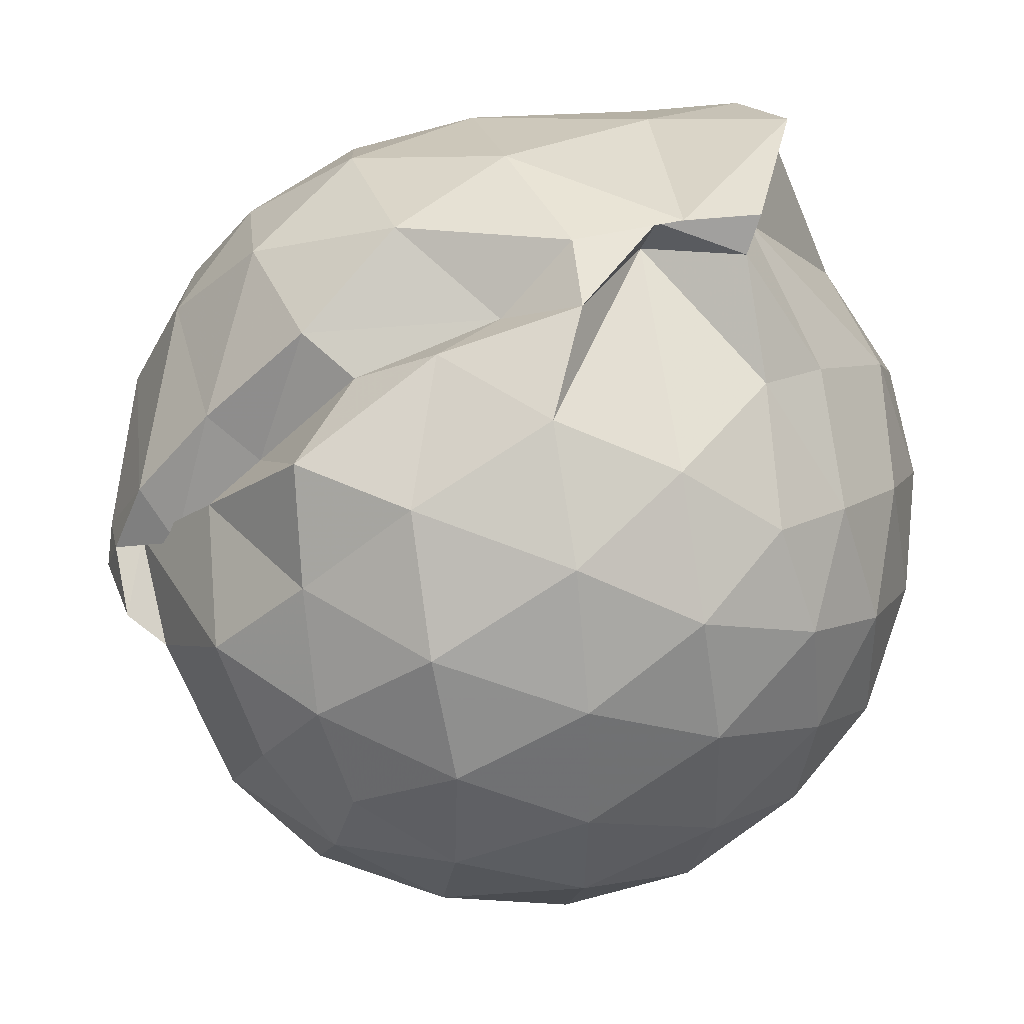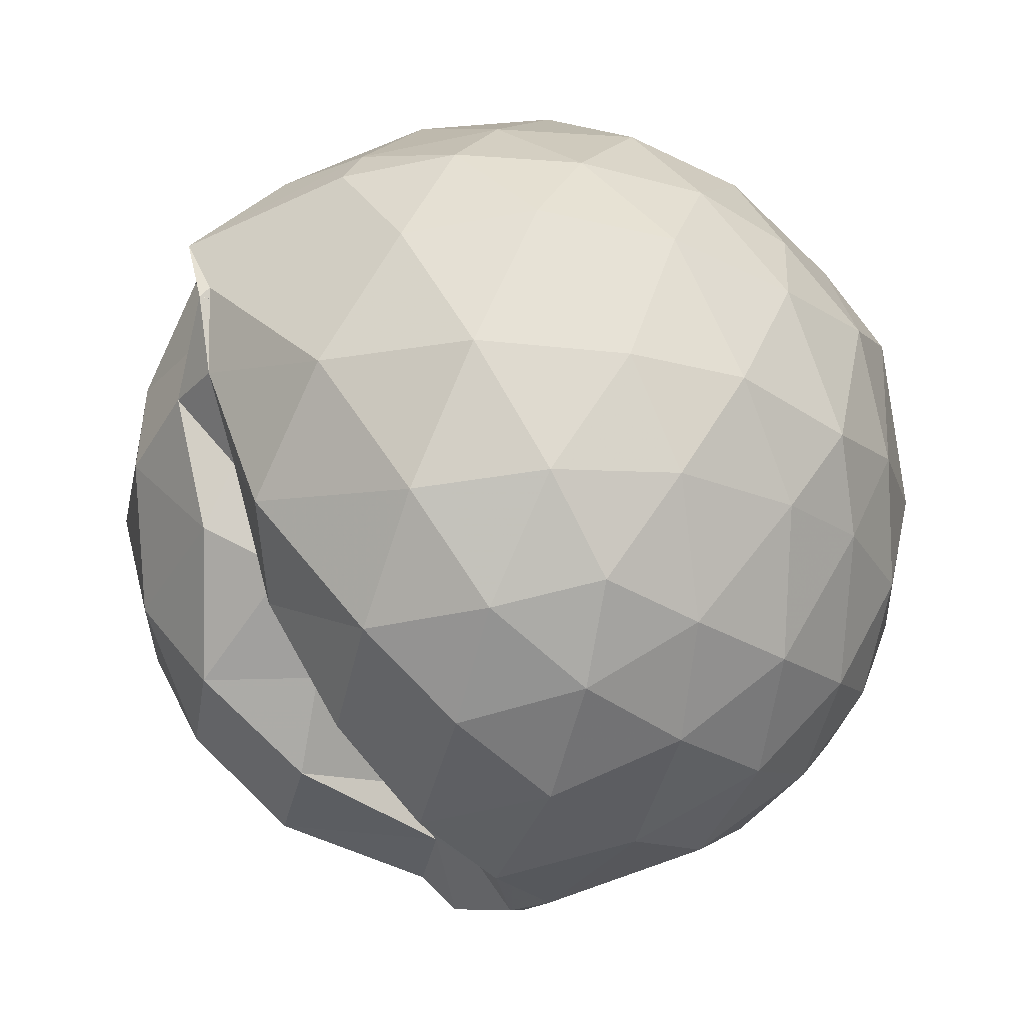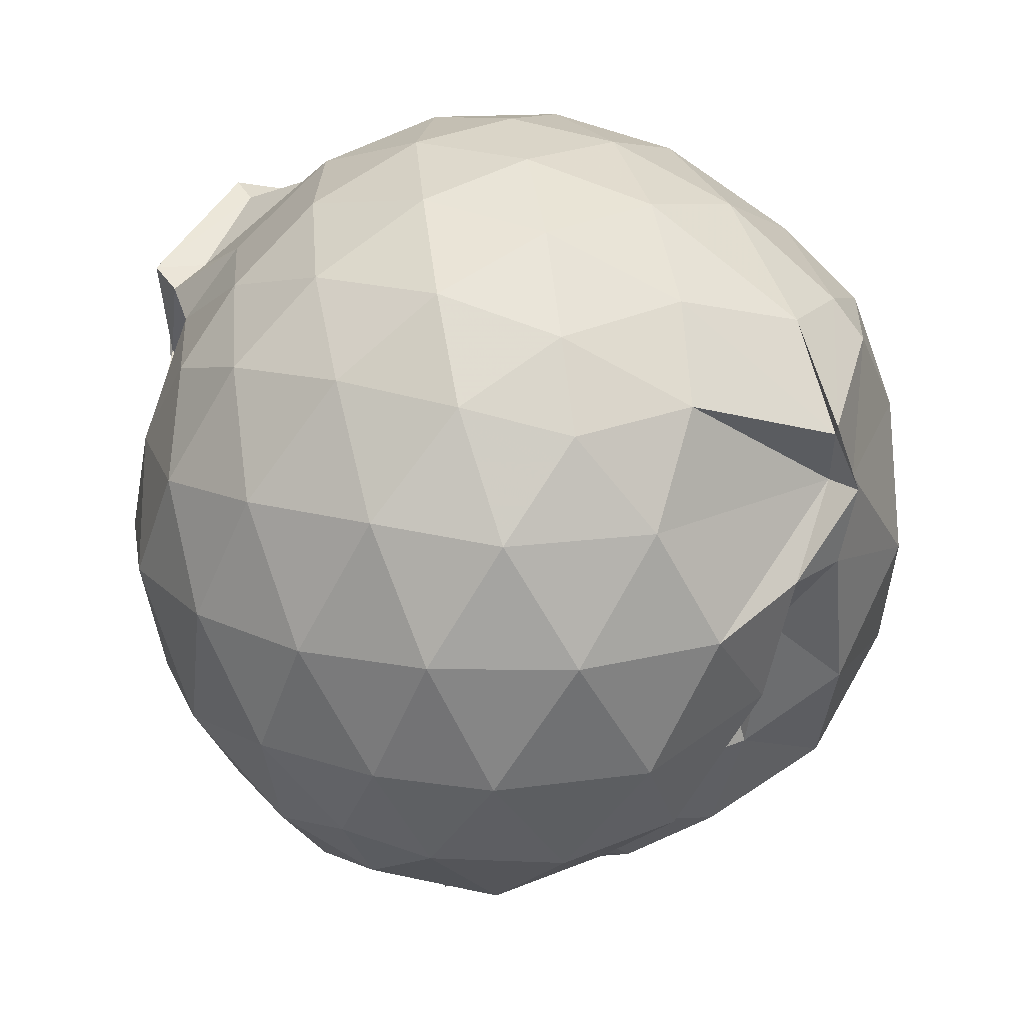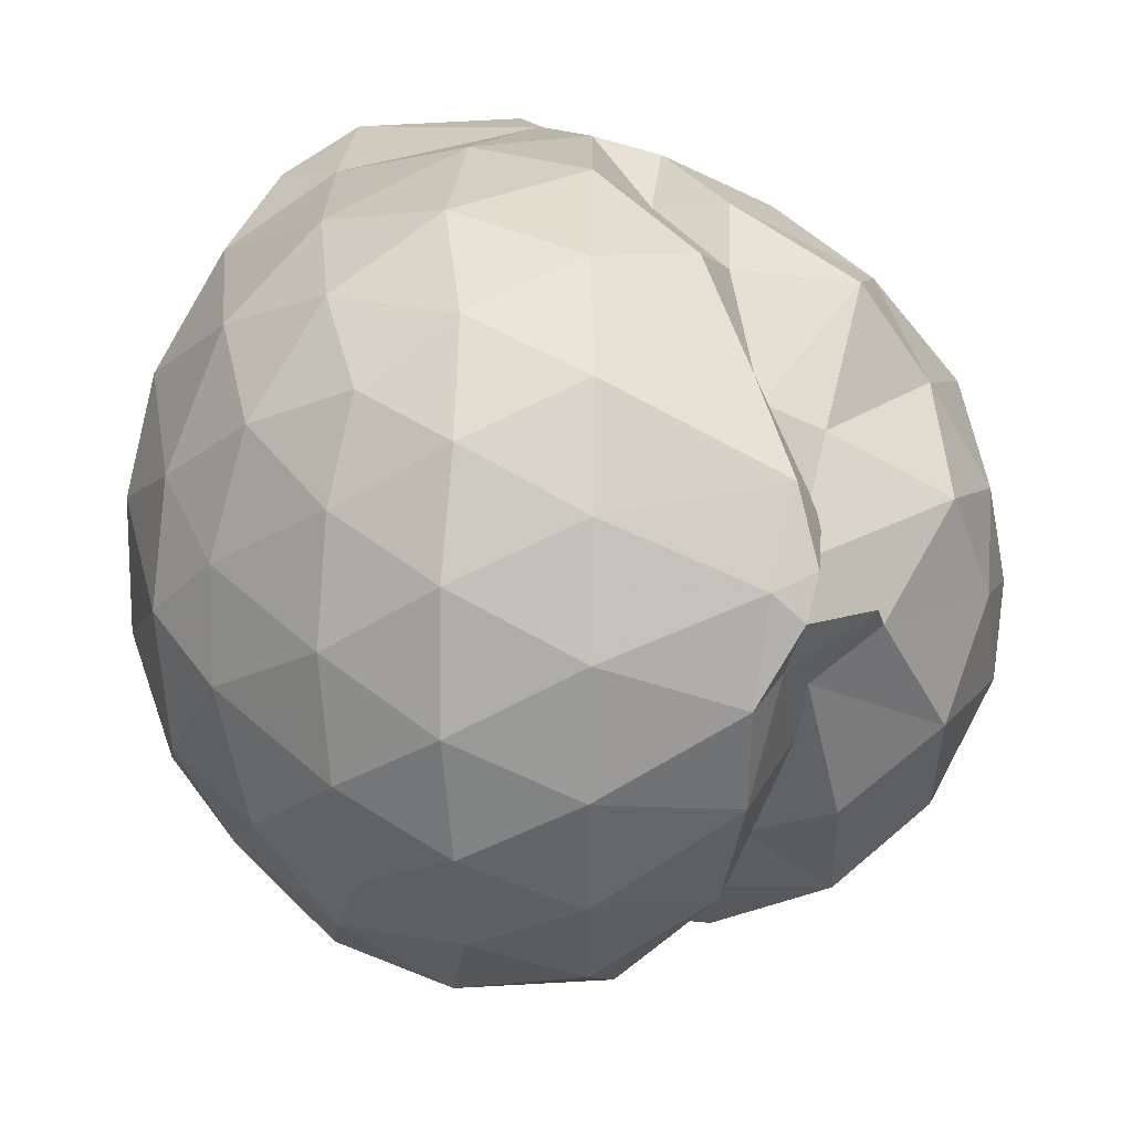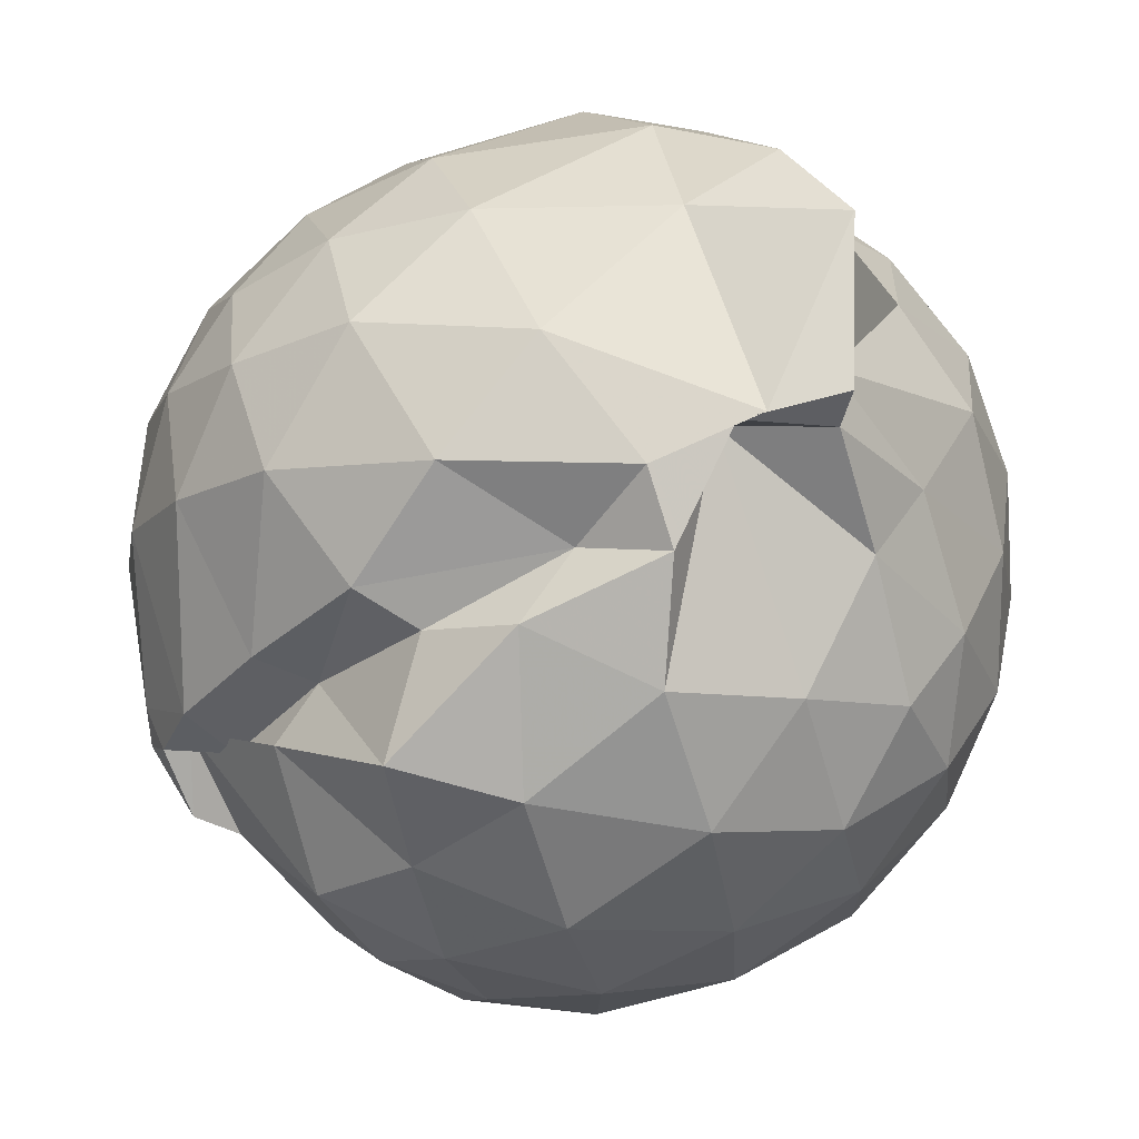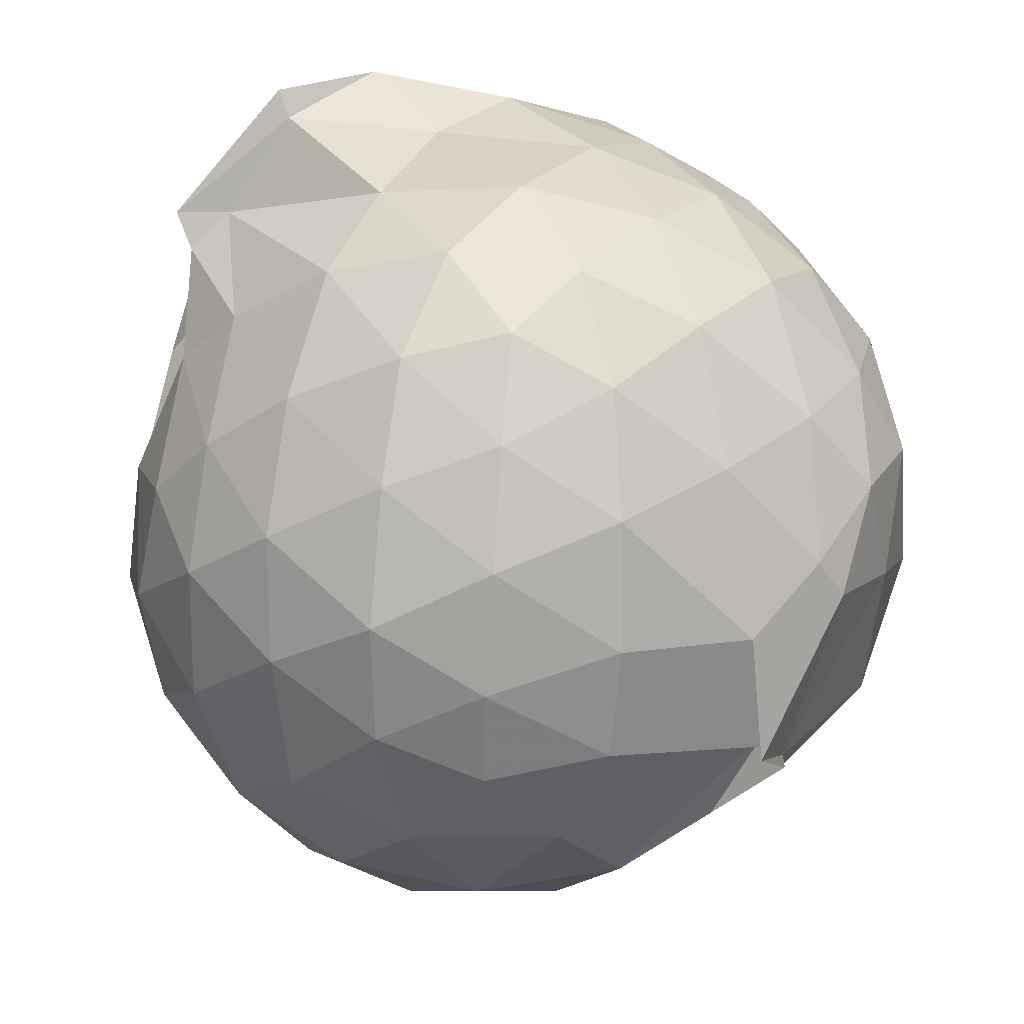
<metadata>
{"format":"obj","ext":"obj","renderer":"f3d","projection":"perspective","resolution":1024,"background":"white","views":[{"elev":45.4,"azim":-100.5,"up":"+Y"},{"elev":-22.2,"azim":39.9,"up":"+Z"},{"elev":20.3,"azim":-61.0,"up":"+Z"},{"elev":11.3,"azim":155.2,"up":"+Y"},{"elev":73.7,"azim":-111.6,"up":"+Y"},{"elev":67.3,"azim":-47.7,"up":"+Z"}]}
</metadata>
<code>
v -1.84 -0.1799 1.188
v -1.896 -0.1233 -0.7854
v -0.9959 -0.1917 0.6613
v -1.065 0.08662 0.7142
v -1.211 0.3982 0.7484
v -1.411 0.6564 0.8228
v -1.624 0.7591 0.8844
v -1.971 0.7773 0.7328
v -2.006 0.6974 0.6962
v -2.222 0.508 0.6986
v -2.496 0.3265 0.6763
v -2.604 0.1016 0.7403
v -2.637 -0.1896 0.7628
v -2.606 -0.4763 0.7382
v -2.502 -0.7024 0.6788
v -2.283 -0.8732 0.7101
v -2.004 -1.095 0.6018
v -2.046 -1.116 0.6346
v -1.652 -1.014 0.7208
v -1.414 -0.8956 0.7434
v -1.208 -0.6938 0.7348
v -1.063 -0.4307 0.718
v -0.921 -0.005073 0.4779
v -1.015 0.2519 0.5602
v -1.206 0.5072 0.6359
v -1.459 0.6748 0.5962
v -1.945 0.7654 0.5648
v -1.939 0.7624 0.5058
v -1.907 0.6665 0.48
v -2.436 0.4844 0.4606
v -2.667 0.2493 0.4669
v -2.757 -0.02829 0.4933
v -2.76 -0.346 0.5019
v -2.672 -0.6219 0.47
v -2.44 -0.87 0.4679
v -1.931 -1.054 0.4664
v -1.972 -1.143 0.4686
v -1.96 -1.123 0.4952
v -1.464 -1.018 0.5076
v -1.206 -0.8547 0.5449
v -1.016 -0.6039 0.5095
v -0.921 -0.3009 0.4659
v -0.9176 0.08924 0.178
v -1.059 0.3941 0.2019
v -1.281 0.6015 0.2094
v -1.623 0.7448 0.2265
v -1.956 0.757 0.3136
v -2.123 0.7116 0.3034
v -2.346 0.5987 0.1964
v -2.599 0.3983 0.1994
v -2.758 0.1186 0.1982
v -2.813 -0.1878 0.1932
v -2.769 -0.4877 0.1977
v -2.605 -0.7704 0.1922
v -2.342 -0.981 0.1989
v -2.115 -1.062 0.2785
v -1.973 -1.101 0.2901
v -1.613 -1.114 0.2065
v -1.283 -0.9784 0.2046
v -1.057 -0.7224 0.1962
v -0.9177 -0.4952 0.1789
v -0.8694 -0.1843 0.1337
v -1.01 0.2255 -0.07461
v -1.186 0.475 -0.06937
v -1.433 0.6394 -0.1025
v -1.785 0.7086 -0.05325
v -2.019 0.6091 0.1425
v -2.126 0.6257 -0.01654
v -2.423 0.4624 -0.1242
v -2.645 0.2256 -0.1216
v -2.756 -0.04136 -0.08972
v -2.755 -0.338 -0.09775
v -2.66 -0.5909 -0.1141
v -2.421 -0.8557 -0.1102
v -2.095 -0.9805 -0.02143
v -2.021 -0.9635 0.1235
v -1.841 -1.067 -0.05028
v -1.434 -1.008 -0.11
v -1.184 -0.8414 -0.07854
v -1.011 -0.6094 -0.05905
v -0.9311 -0.3094 -0.06099
v -0.9333 -0.0553 -0.05497
v -1.161 0.3138 -0.288
v -1.362 0.459 -0.3441
v -1.634 0.5621 -0.3617
v -1.917 0.5483 -0.2868
v -2.036 0.5028 -0.1876
v -2.258 0.4809 -0.3516
v -2.422 0.2651 -0.3659
v -2.579 0.02856 -0.3667
v -2.659 -0.1907 -0.3085
v -2.611 -0.3969 -0.3526
v -2.44 -0.6518 -0.3782
v -2.234 -0.8296 -0.3205
v -1.96 -0.8485 -0.1151
v -1.97 -0.8855 -0.2091
v -1.632 -0.9325 -0.3601
v -1.362 -0.8294 -0.3457
v -1.16 -0.685 -0.2888
v -1.081 -0.4643 -0.3422
v -1.049 -0.1859 -0.3604
v -1.08 0.08958 -0.3398
v -1.138 -0.1834 0.8707
v -1.254 0.09635 0.9134
v -1.44 0.4196 0.846
v -1.651 0.7021 0.8561
v -1.887 0.686 0.7317
v -2.113 0.4268 0.8591
v -2.383 0.2474 0.8563
v -2.47 -0.03389 0.9328
v -2.475 -0.3494 0.9391
v -2.403 -0.6153 0.8612
v -2.141 -0.7737 0.8973
v -1.901 -0.9491 0.8193
v -1.661 -0.9397 0.8092
v -1.439 -0.7171 0.8993
v -1.253 -0.4414 0.9325
v -1.358 -0.1811 1.044
v -1.515 0.08507 1.082
v -1.704 0.3458 0.9905
v -1.956 0.267 1.059
v -2.228 0.1278 1.029
v -2.26 -0.1878 1.082
v -2.232 -0.4856 1.038
v -1.968 -0.6126 1.059
v -1.705 -0.6879 1.013
v -1.512 -0.4377 1.081
v -1.617 -0.1809 1.158
v -1.777 0.0653 1.156
v -2.031 -0.03276 1.152
v -2.037 -0.3306 1.146
v -1.774 -0.4163 1.145
v -1.286 0.231 -0.4869
v -1.555 0.3492 -0.547
v -1.917 0.3343 -0.5164
v -1.996 0.252 -0.4085
v -2.074 0.2085 -0.5371
v -2.365 0.05297 -0.5644
v -2.503 -0.1729 -0.4906
v -2.357 -0.426 -0.5617
v -2.132 -0.5997 -0.5115
v -2.013 -0.6777 -0.3226
v -1.868 -0.7592 -0.4889
v -1.547 -0.723 -0.5392
v -1.282 -0.6031 -0.4856
v -1.229 -0.3368 -0.5481
v -1.231 -0.03579 -0.5496
v -1.499 0.09795 -0.6604
v -1.925 0.1402 -0.6882
v -2.019 0.04718 -0.62
v -1.921 -0.02067 -0.696
v -2.136 -0.1681 -0.6746
v -1.99 -0.2846 -0.6295
v -2.033 -0.4256 -0.5107
v -1.834 -0.5168 -0.6679
v -1.492 -0.4682 -0.6575
v -1.477 -0.1825 -0.7019
v -1.828 -0.05914 -0.7655
v -1.937 -0.02685 -0.7607
v -2.075 -0.1169 -0.7538
v -1.895 -0.2381 -0.7006
v -1.796 -0.2936 -0.7571
f 3 23 4
f 4 23 24
f 4 24 5
f 5 24 25
f 5 25 6
f 6 25 26
f 6 26 7
f 7 26 27
f 7 27 8
f 8 27 28
f 8 28 9
f 9 28 29
f 9 29 10
f 10 29 30
f 10 30 11
f 11 30 31
f 11 31 12
f 12 31 32
f 12 32 13
f 13 32 33
f 13 33 14
f 14 33 34
f 14 34 15
f 15 34 35
f 15 35 16
f 16 35 36
f 16 36 17
f 17 36 37
f 17 37 18
f 18 37 38
f 18 38 19
f 19 38 39
f 19 39 20
f 20 39 40
f 20 40 21
f 21 40 41
f 21 41 22
f 22 41 42
f 22 42 3
f 3 42 23
f 23 43 24
f 24 43 44
f 24 44 25
f 25 44 45
f 25 45 26
f 26 45 46
f 26 46 27
f 27 46 47
f 27 47 28
f 28 47 48
f 28 48 29
f 29 48 49
f 29 49 30
f 30 49 50
f 30 50 31
f 31 50 51
f 31 51 32
f 32 51 52
f 32 52 33
f 33 52 53
f 33 53 34
f 34 53 54
f 34 54 35
f 35 54 55
f 35 55 36
f 36 55 56
f 36 56 37
f 37 56 57
f 37 57 38
f 38 57 58
f 38 58 39
f 39 58 59
f 39 59 40
f 40 59 60
f 40 60 41
f 41 60 61
f 41 61 42
f 42 61 62
f 42 62 23
f 23 62 43
f 43 63 44
f 44 63 64
f 44 64 45
f 45 64 65
f 45 65 46
f 46 65 66
f 46 66 47
f 47 66 67
f 47 67 48
f 48 67 68
f 48 68 49
f 49 68 69
f 49 69 50
f 50 69 70
f 50 70 51
f 51 70 71
f 51 71 52
f 52 71 72
f 52 72 53
f 53 72 73
f 53 73 54
f 54 73 74
f 54 74 55
f 55 74 75
f 55 75 56
f 56 75 76
f 56 76 57
f 57 76 77
f 57 77 58
f 58 77 78
f 58 78 59
f 59 78 79
f 59 79 60
f 60 79 80
f 60 80 61
f 61 80 81
f 61 81 62
f 62 81 82
f 62 82 43
f 43 82 63
f 63 83 64
f 64 83 84
f 64 84 65
f 65 84 85
f 65 85 66
f 66 85 86
f 66 86 67
f 67 86 87
f 67 87 68
f 68 87 88
f 68 88 69
f 69 88 89
f 69 89 70
f 70 89 90
f 70 90 71
f 71 90 91
f 71 91 72
f 72 91 92
f 72 92 73
f 73 92 93
f 73 93 74
f 74 93 94
f 74 94 75
f 75 94 95
f 75 95 76
f 76 95 96
f 76 96 77
f 77 96 97
f 77 97 78
f 78 97 98
f 78 98 79
f 79 98 99
f 79 99 80
f 80 99 100
f 80 100 81
f 81 100 101
f 81 101 82
f 82 101 102
f 82 102 63
f 63 102 83
f 103 104 118
f 104 119 118
f 104 105 119
f 105 120 119
f 105 106 120
f 106 107 120
f 107 121 120
f 107 108 121
f 108 122 121
f 108 109 122
f 109 110 122
f 110 123 122
f 110 111 123
f 111 124 123
f 111 112 124
f 112 113 124
f 113 125 124
f 113 114 125
f 114 126 125
f 114 115 126
f 115 116 126
f 116 127 126
f 116 117 127
f 117 118 127
f 117 103 118
f 118 119 128
f 119 129 128
f 119 120 129
f 120 121 129
f 121 130 129
f 121 122 130
f 122 123 130
f 123 131 130
f 123 124 131
f 124 125 131
f 125 132 131
f 125 126 132
f 126 127 132
f 127 128 132
f 127 118 128
f 133 148 134
f 134 148 149
f 134 149 135
f 135 149 150
f 135 150 136
f 136 150 137
f 137 150 151
f 137 151 138
f 138 151 152
f 138 152 139
f 139 152 140
f 140 152 153
f 140 153 141
f 141 153 154
f 141 154 142
f 142 154 143
f 143 154 155
f 143 155 144
f 144 155 156
f 144 156 145
f 145 156 146
f 146 156 157
f 146 157 147
f 147 157 148
f 147 148 133
f 148 158 149
f 149 158 159
f 149 159 150
f 150 159 151
f 151 159 160
f 151 160 152
f 152 160 153
f 153 160 161
f 153 161 154
f 154 161 155
f 155 161 162
f 155 162 156
f 156 162 157
f 157 162 158
f 157 158 148
f 3 4 103
f 103 4 104
f 4 5 104
f 104 5 105
f 5 6 105
f 105 6 106
f 6 7 106
f 7 8 106
f 106 8 107
f 8 9 107
f 107 9 108
f 9 10 108
f 108 10 109
f 10 11 109
f 11 12 109
f 109 12 110
f 12 13 110
f 110 13 111
f 13 14 111
f 111 14 112
f 14 15 112
f 15 16 112
f 112 16 113
f 16 17 113
f 113 17 114
f 17 18 114
f 114 18 115
f 18 19 115
f 19 20 115
f 115 20 116
f 20 21 116
f 116 21 117
f 21 22 117
f 117 22 103
f 22 3 103
f 83 133 84
f 84 133 134
f 84 134 85
f 85 134 135
f 85 135 86
f 86 135 136
f 86 136 87
f 87 136 88
f 88 136 137
f 88 137 89
f 89 137 138
f 89 138 90
f 90 138 139
f 90 139 91
f 91 139 92
f 92 139 140
f 92 140 93
f 93 140 141
f 93 141 94
f 94 141 142
f 94 142 95
f 95 142 96
f 96 142 143
f 96 143 97
f 97 143 144
f 97 144 98
f 98 144 145
f 98 145 99
f 99 145 100
f 100 145 146
f 100 146 101
f 101 146 147
f 101 147 102
f 102 147 133
f 102 133 83
f 128 129 1
f 129 130 1
f 130 131 1
f 131 132 1
f 132 128 1
f 159 158 2
f 160 159 2
f 161 160 2
f 162 161 2
f 158 162 2

</code>
